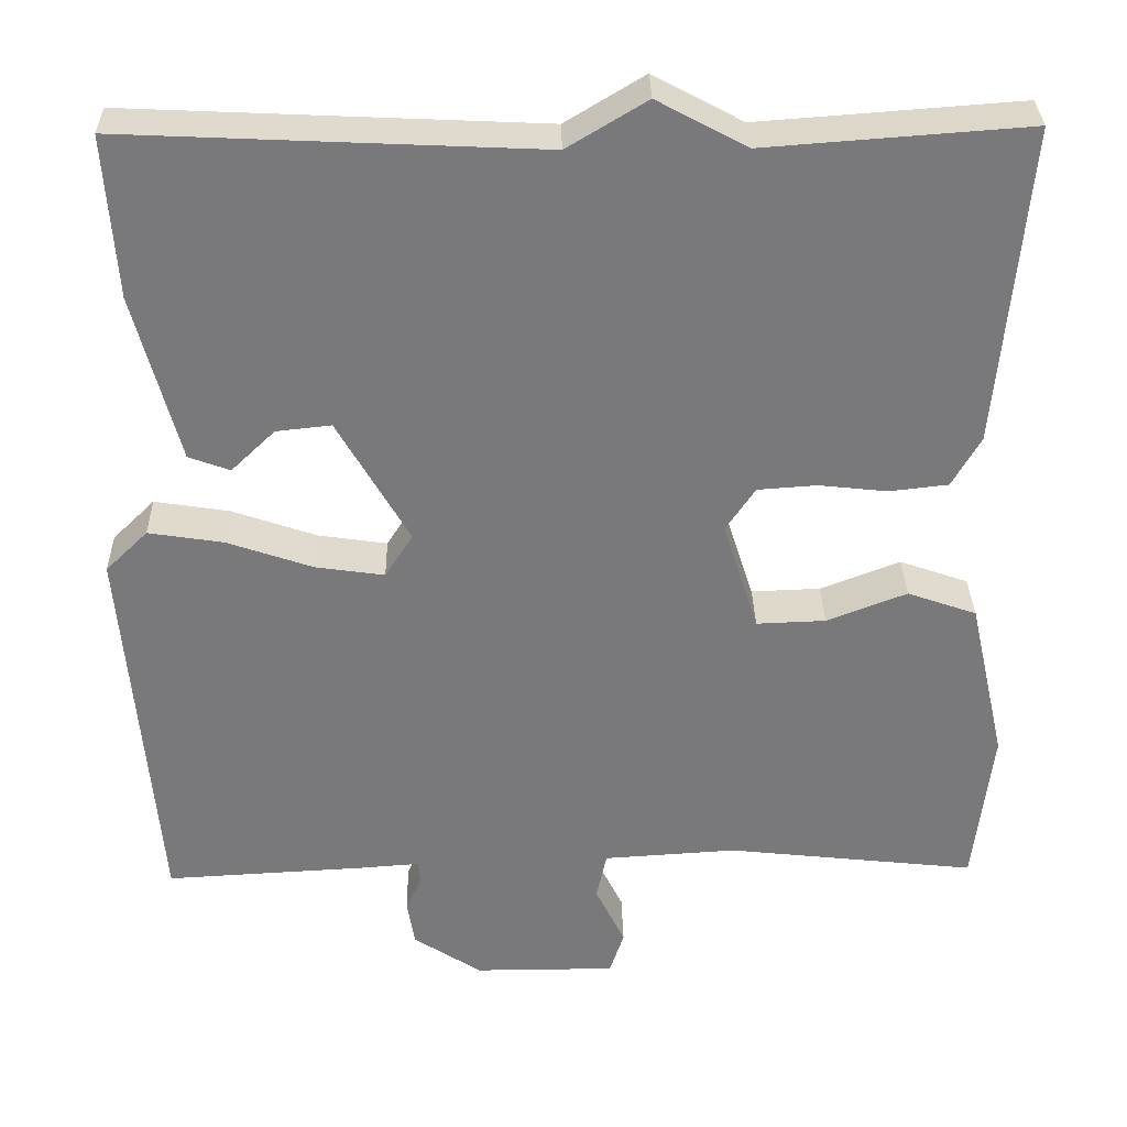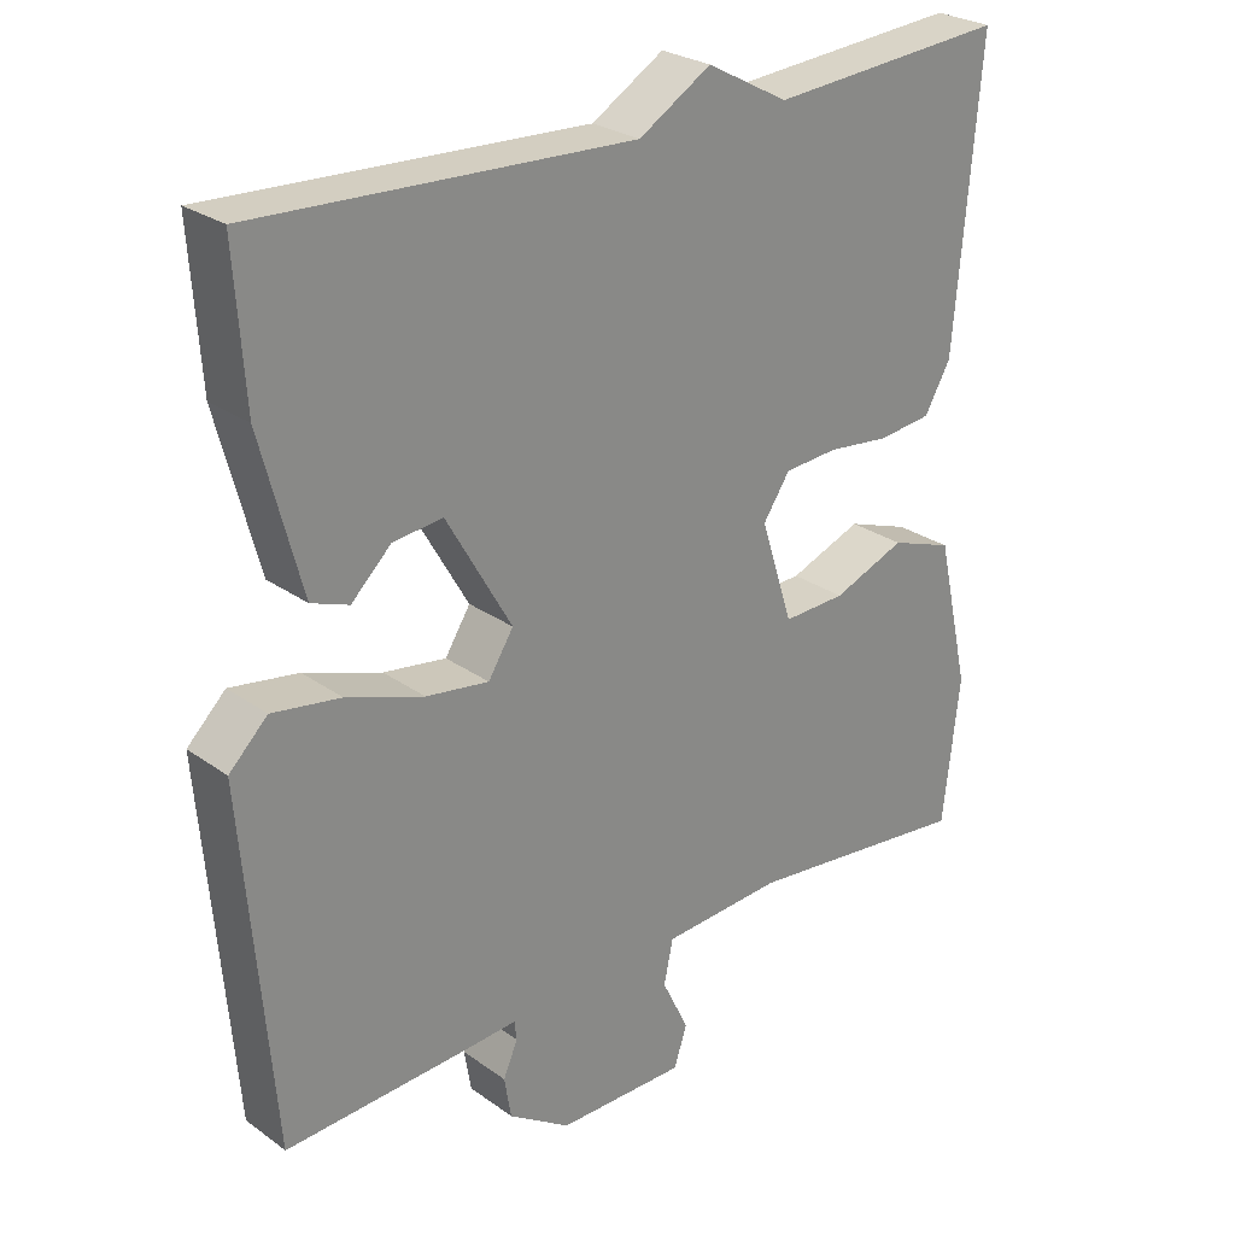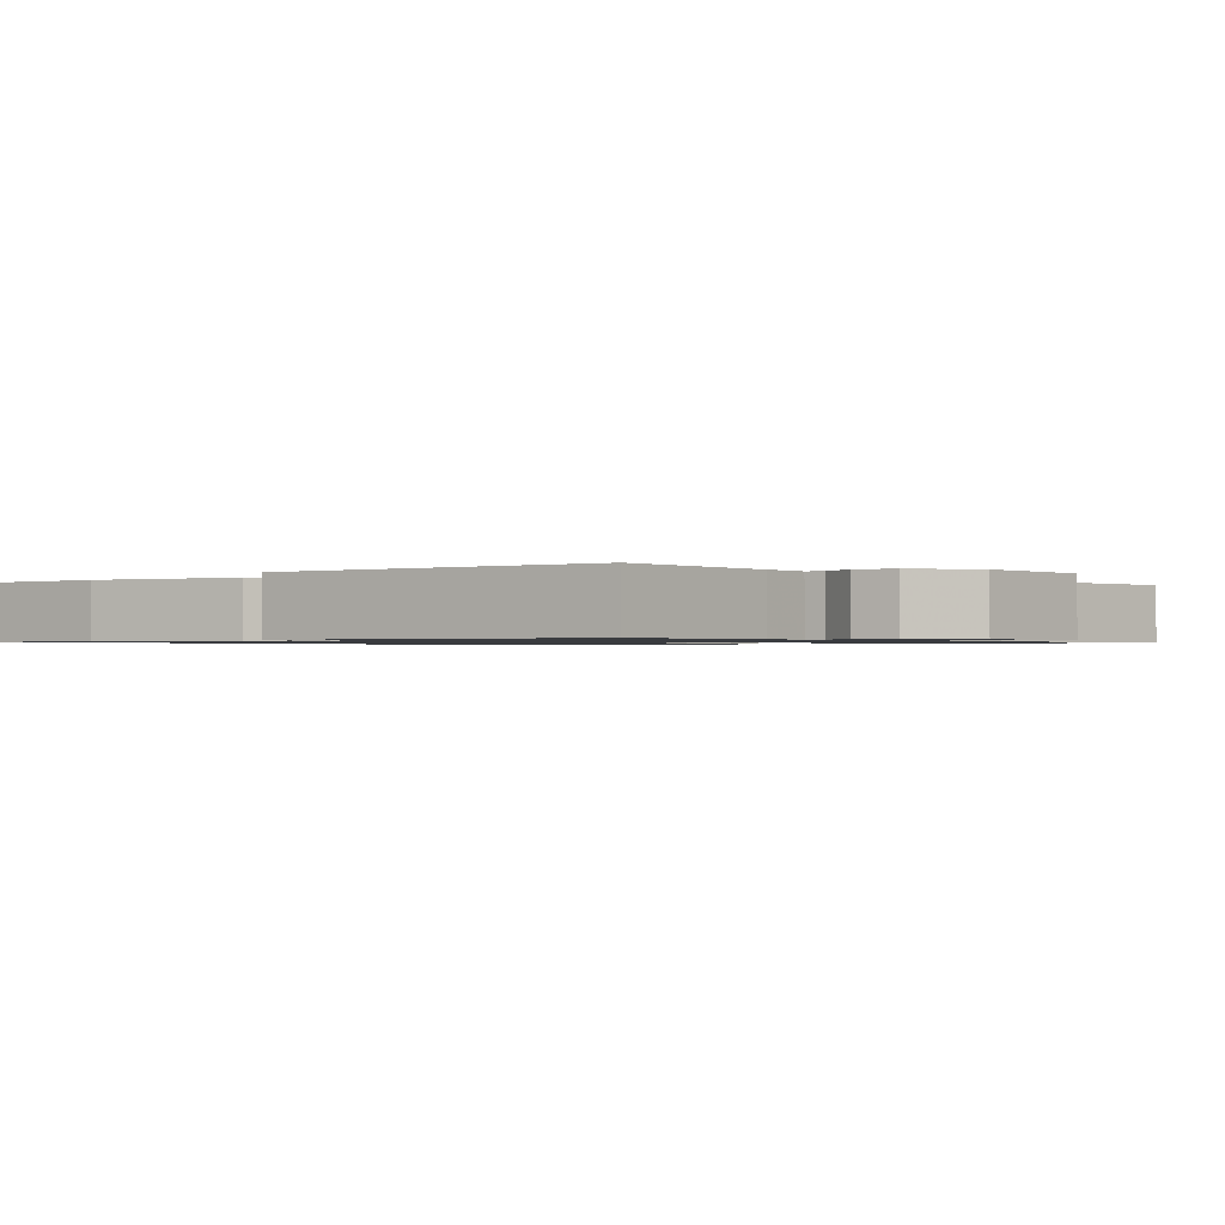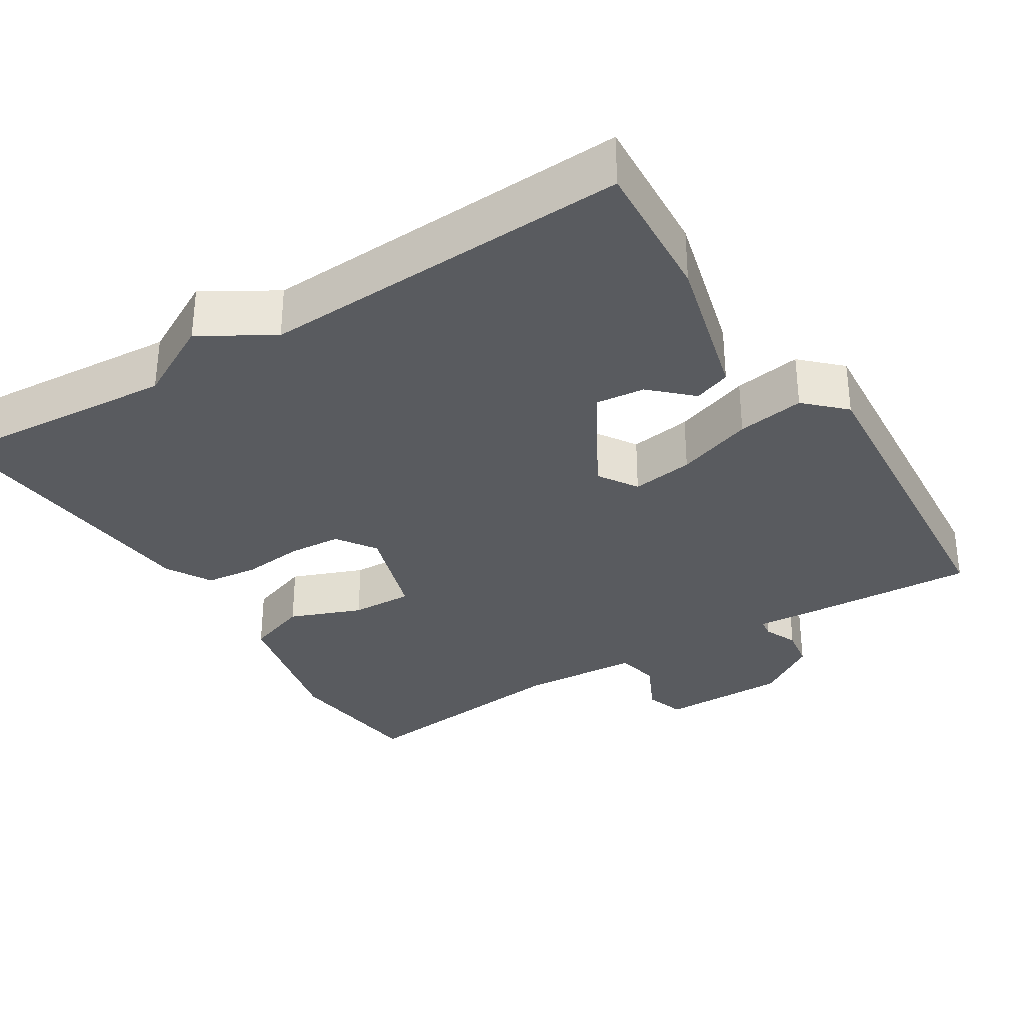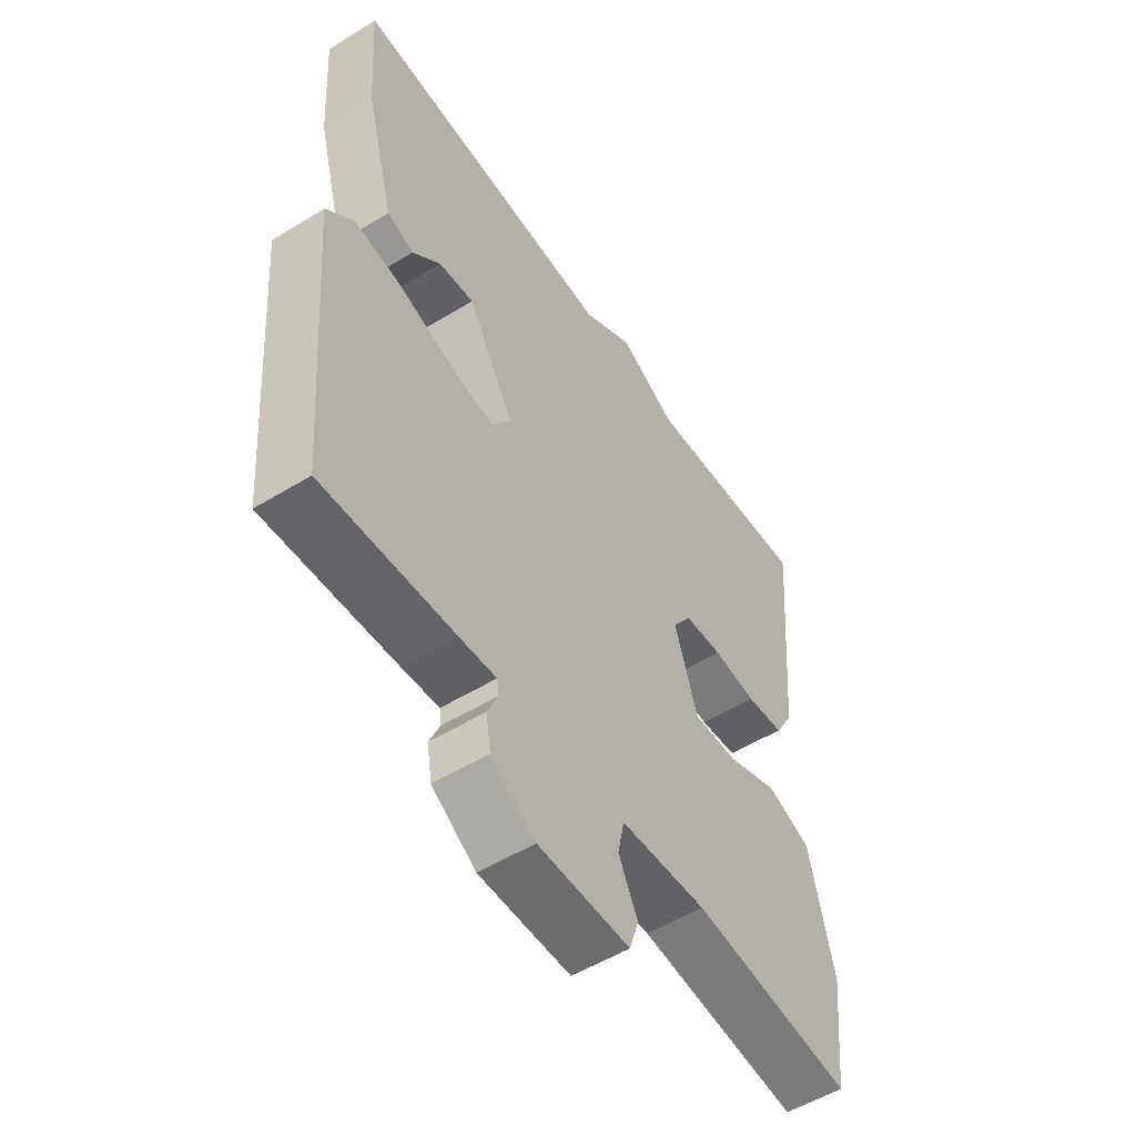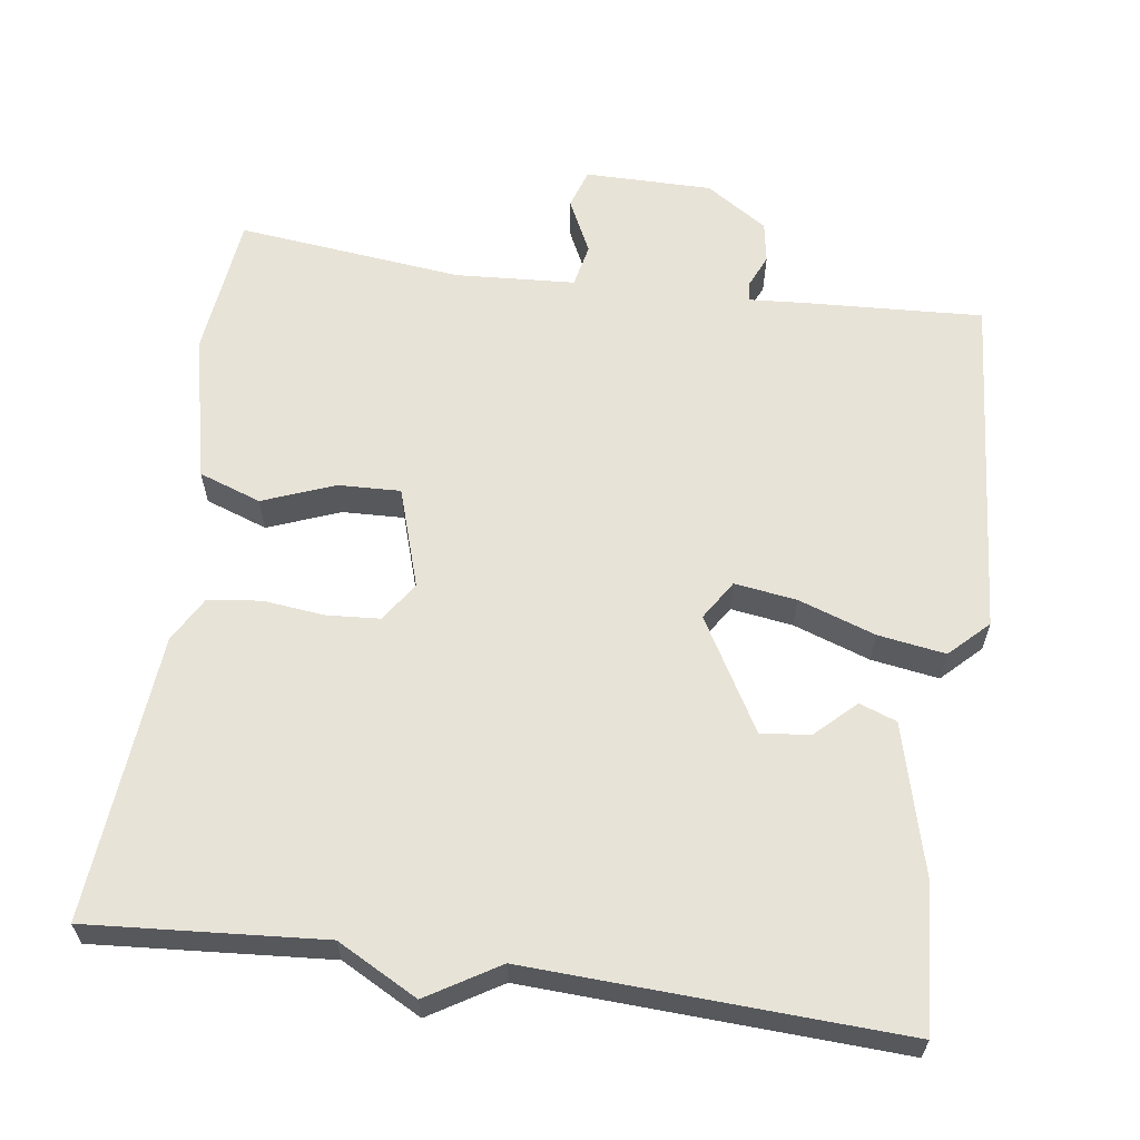
<metadata>
{"format":"obj","ext":"obj","renderer":"f3d","projection":"perspective","resolution":1024,"background":"white","views":[{"elev":32.3,"azim":178.8,"up":"+Z"},{"elev":26.5,"azim":138.1,"up":"+Z"},{"elev":-1.0,"azim":131.0,"up":"+Y"},{"elev":-32.7,"azim":32.1,"up":"+Y"},{"elev":-53.6,"azim":123.2,"up":"+Z"},{"elev":61.9,"azim":8.0,"up":"+Y"}]}
</metadata>
<code>
v 0.5 0.07 -0.5
v 0.26 0.07 -0.487
v 0.191 0.07 -0.482
v 0.188 0.07 -0.507
v 0.207 0.07 -0.551
v 0.198 0.07 -0.605
v 0.117 0.07 -0.658
v -0.051 0.07 -0.658
v -0.068 0.07 -0.606
v -0.033 0.07 -0.534
v -0.045 0.07 -0.477
v -0.203 0.07 -0.467
v -0.5 0.07 -0.5
v -0.522 0.07 -0.31
v -0.478 0.07 -0.116
v -0.396 0.07 -0.087
v -0.301 0.07 -0.124
v -0.219 0.07 -0.127
v -0.177 0.07 0.005
v -0.212 0.07 0.057
v -0.282 0.07 0.062
v -0.363 0.07 0.053
v -0.433 0.07 0.061
v -0.467 0.07 0.121
v -0.5 0.07 0.5
v -0.19 0.07 0.477
v -0.084 0.07 0.534
v 0.01 0.07 0.477
v 0.5 0.07 0.5
v 0.487 0.07 0.308
v 0.434 0.07 0.108
v 0.385 0.07 0.09
v 0.333 0.07 0.14
v 0.268 0.07 0.147
v 0.183 0.07 -0.001
v 0.216 0.07 -0.053
v 0.298 0.07 -0.041
v 0.399 0.07 -0.006
v 0.488 0.07 0.008
v 0.538 0.07 -0.041
v 0.5 0 -0.5
v 0.26 0 -0.487
v 0.191 0 -0.482
v 0.188 0 -0.507
v 0.207 0 -0.551
v 0.198 0 -0.605
v 0.117 0 -0.658
v -0.051 0 -0.658
v -0.068 0 -0.606
v -0.033 0 -0.534
v -0.045 0 -0.477
v -0.203 0 -0.467
v -0.5 0 -0.5
v -0.522 0 -0.31
v -0.478 0 -0.116
v -0.396 0 -0.087
v -0.301 0 -0.124
v -0.219 0 -0.127
v -0.177 0 0.005
v -0.212 0 0.057
v -0.282 0 0.062
v -0.363 0 0.053
v -0.433 0 0.061
v -0.467 0 0.121
v -0.5 0 0.5
v -0.19 0 0.477
v -0.084 0 0.534
v 0.01 0 0.477
v 0.5 0 0.5
v 0.487 0 0.308
v 0.434 0 0.108
v 0.385 0 0.09
v 0.333 0 0.14
v 0.268 0 0.147
v 0.183 0 -0.001
v 0.216 0 -0.053
v 0.298 0 -0.041
v 0.399 0 -0.006
v 0.488 0 0.008
v 0.538 0 -0.041
f 1 2 3
f 40 1 3
f 39 40 3
f 38 39 3
f 37 38 3
f 36 37 3
f 35 36 3 4
f 31 32 33
f 30 31 33
f 29 30 33
f 28 29 33
f 28 33 34
f 27 28 34
f 26 27 34
f 25 26 34
f 24 25 34
f 23 24 34
f 22 23 34
f 21 22 34
f 20 21 34
f 19 20 34 35
f 15 16 17
f 14 15 17
f 13 14 17
f 12 13 17
f 11 12 17 18
f 8 9 10
f 7 8 10
f 6 7 10
f 5 6 10
f 4 5 10
f 4 10 11
f 18 19 35
f 11 18 35
f 4 11 35
f 43 42 41
f 43 41 80
f 43 80 79
f 43 79 78
f 43 78 77
f 43 77 76
f 44 43 76 75
f 73 72 71
f 73 71 70
f 73 70 69
f 73 69 68
f 74 73 68
f 74 68 67
f 74 67 66
f 74 66 65
f 74 65 64
f 74 64 63
f 74 63 62
f 74 62 61
f 74 61 60
f 75 74 60 59
f 57 56 55
f 57 55 54
f 57 54 53
f 57 53 52
f 58 57 52 51
f 50 49 48
f 50 48 47
f 50 47 46
f 50 46 45
f 50 45 44
f 51 50 44
f 75 59 58
f 75 58 51
f 75 51 44
f 1 41 42 2
f 2 42 43 3
f 3 43 44 4
f 4 44 45 5
f 5 45 46 6
f 6 46 47 7
f 7 47 48 8
f 8 48 49 9
f 9 49 50 10
f 10 50 51 11
f 11 51 52 12
f 12 52 53 13
f 13 53 54 14
f 14 54 55 15
f 15 55 56 16
f 16 56 57 17
f 17 57 58 18
f 18 58 59 19
f 19 59 60 20
f 20 60 61 21
f 21 61 62 22
f 22 62 63 23
f 23 63 64 24
f 24 64 65 25
f 25 65 66 26
f 26 66 67 27
f 27 67 68 28
f 28 68 69 29
f 29 69 70 30
f 30 70 71 31
f 31 71 72 32
f 32 72 73 33
f 33 73 74 34
f 34 74 75 35
f 35 75 76 36
f 36 76 77 37
f 37 77 78 38
f 38 78 79 39
f 39 79 80 40
f 40 80 41 1

</code>
